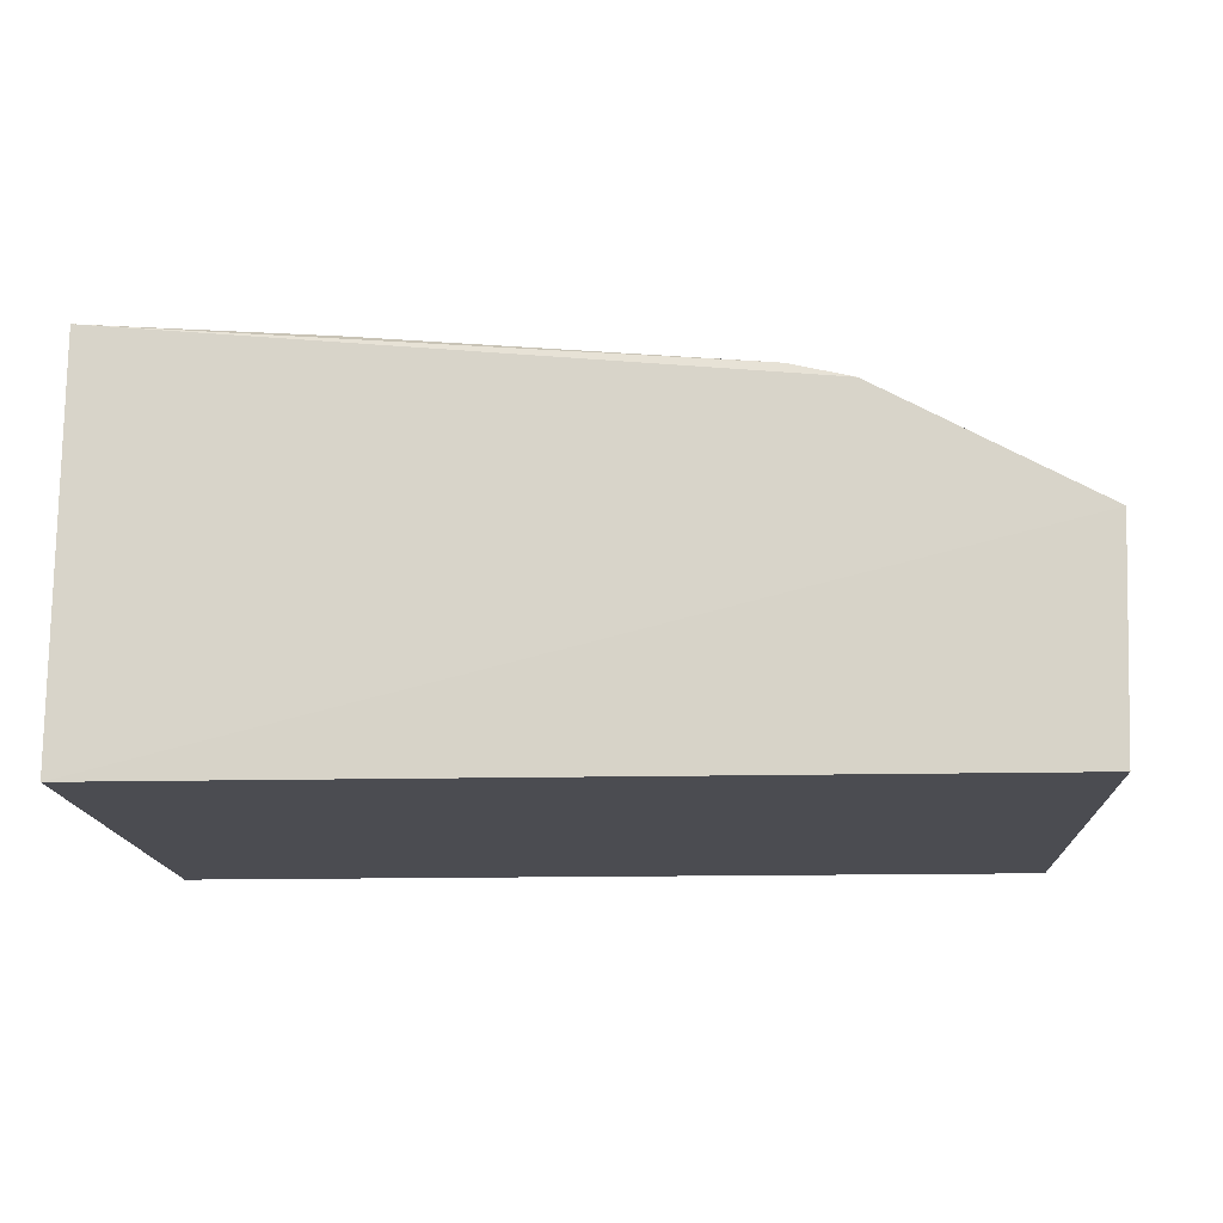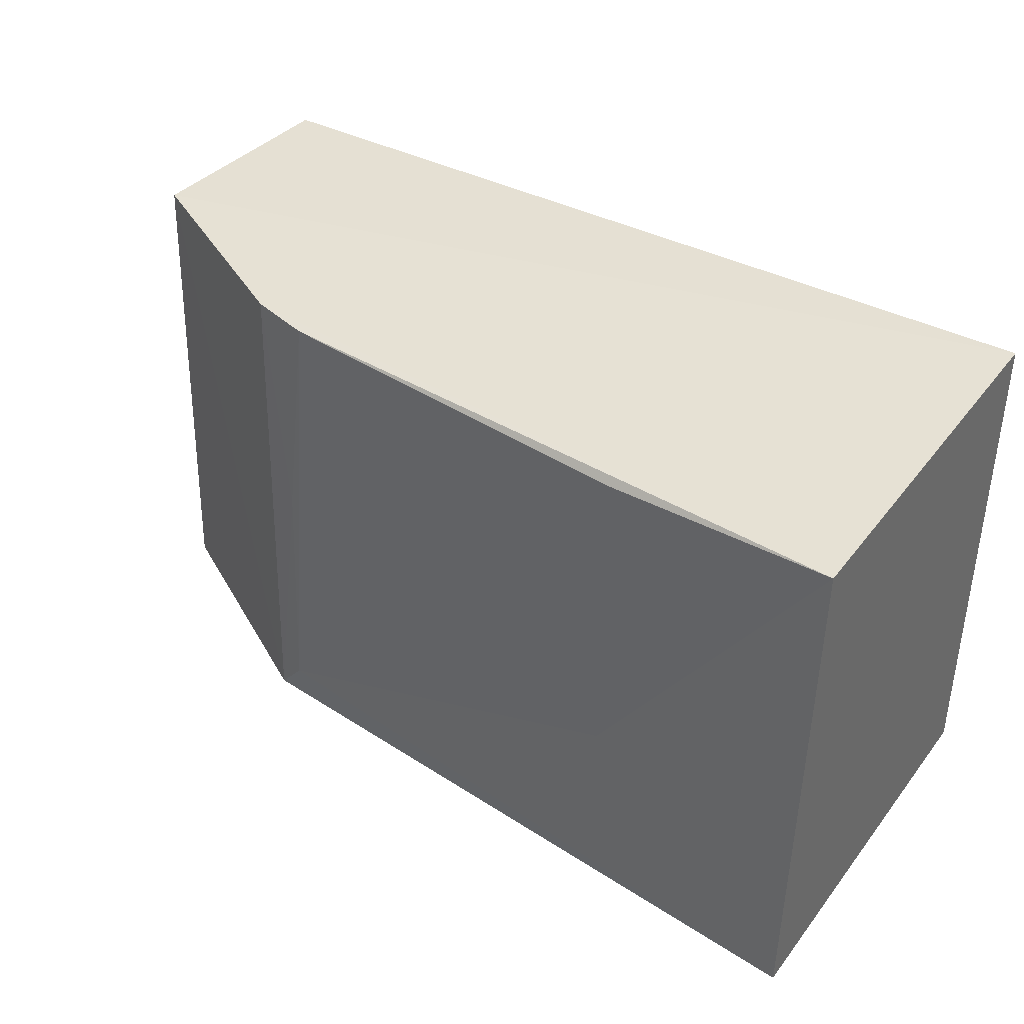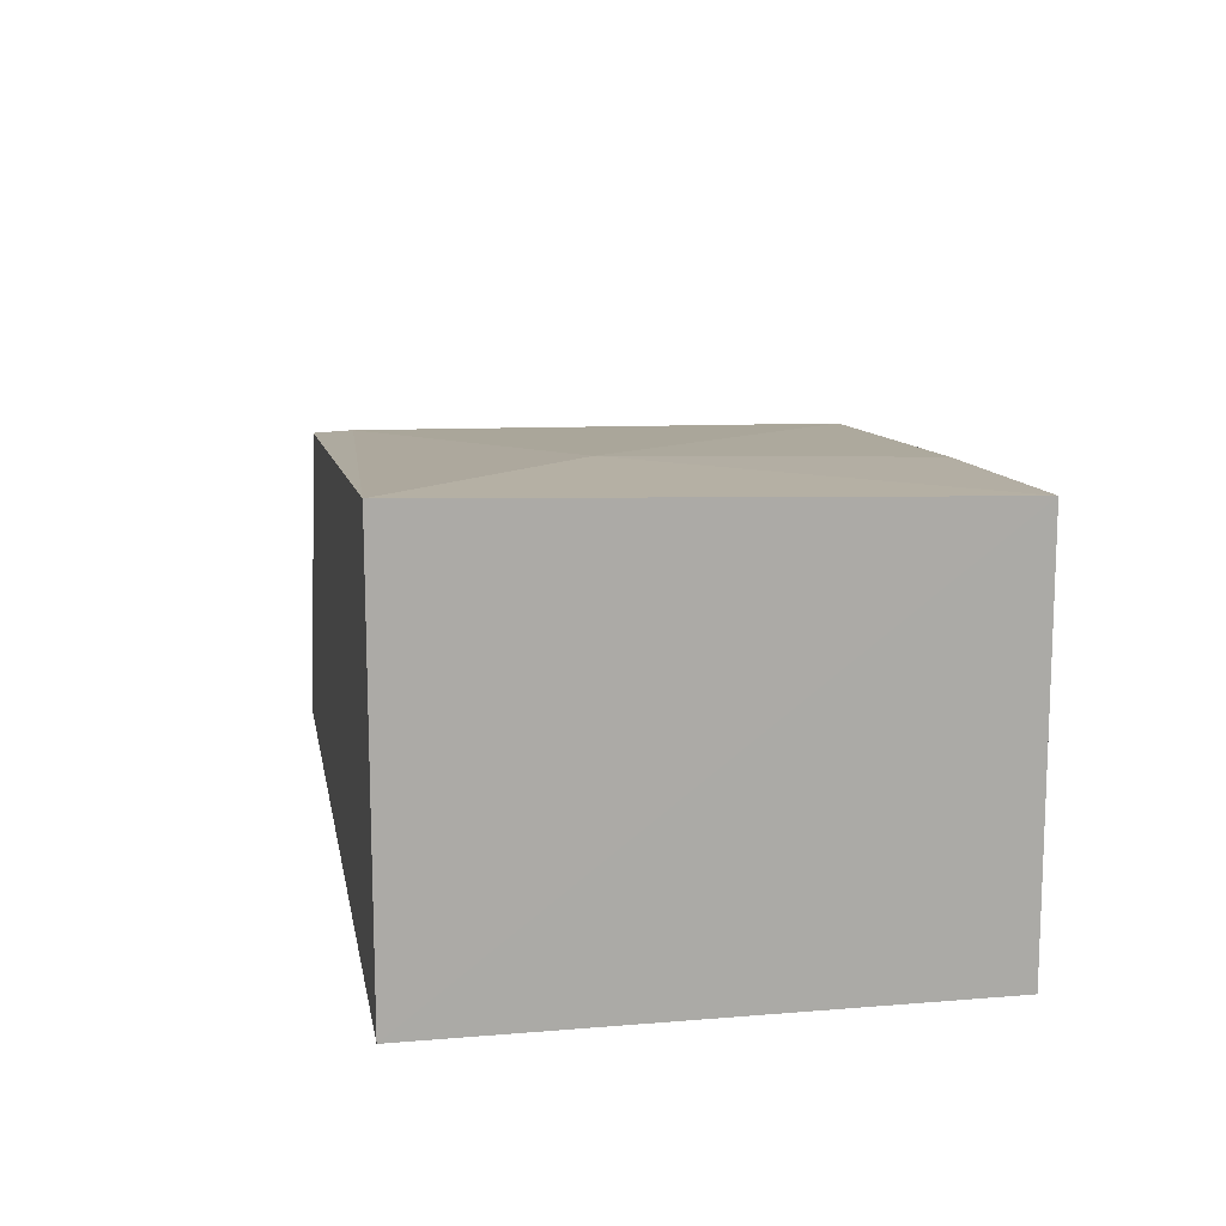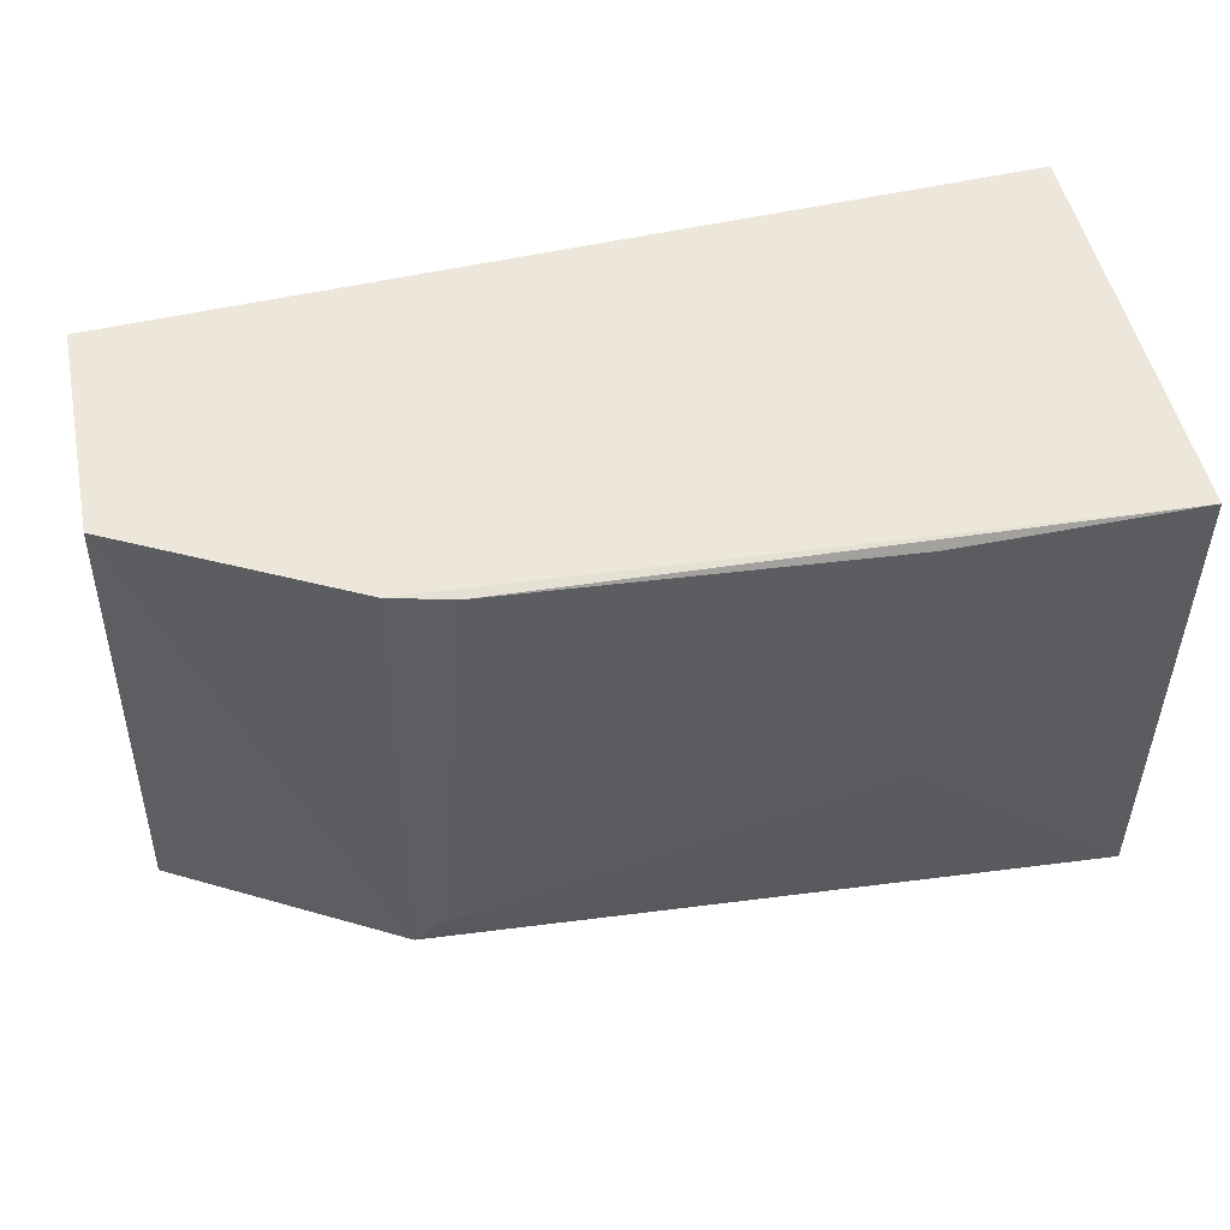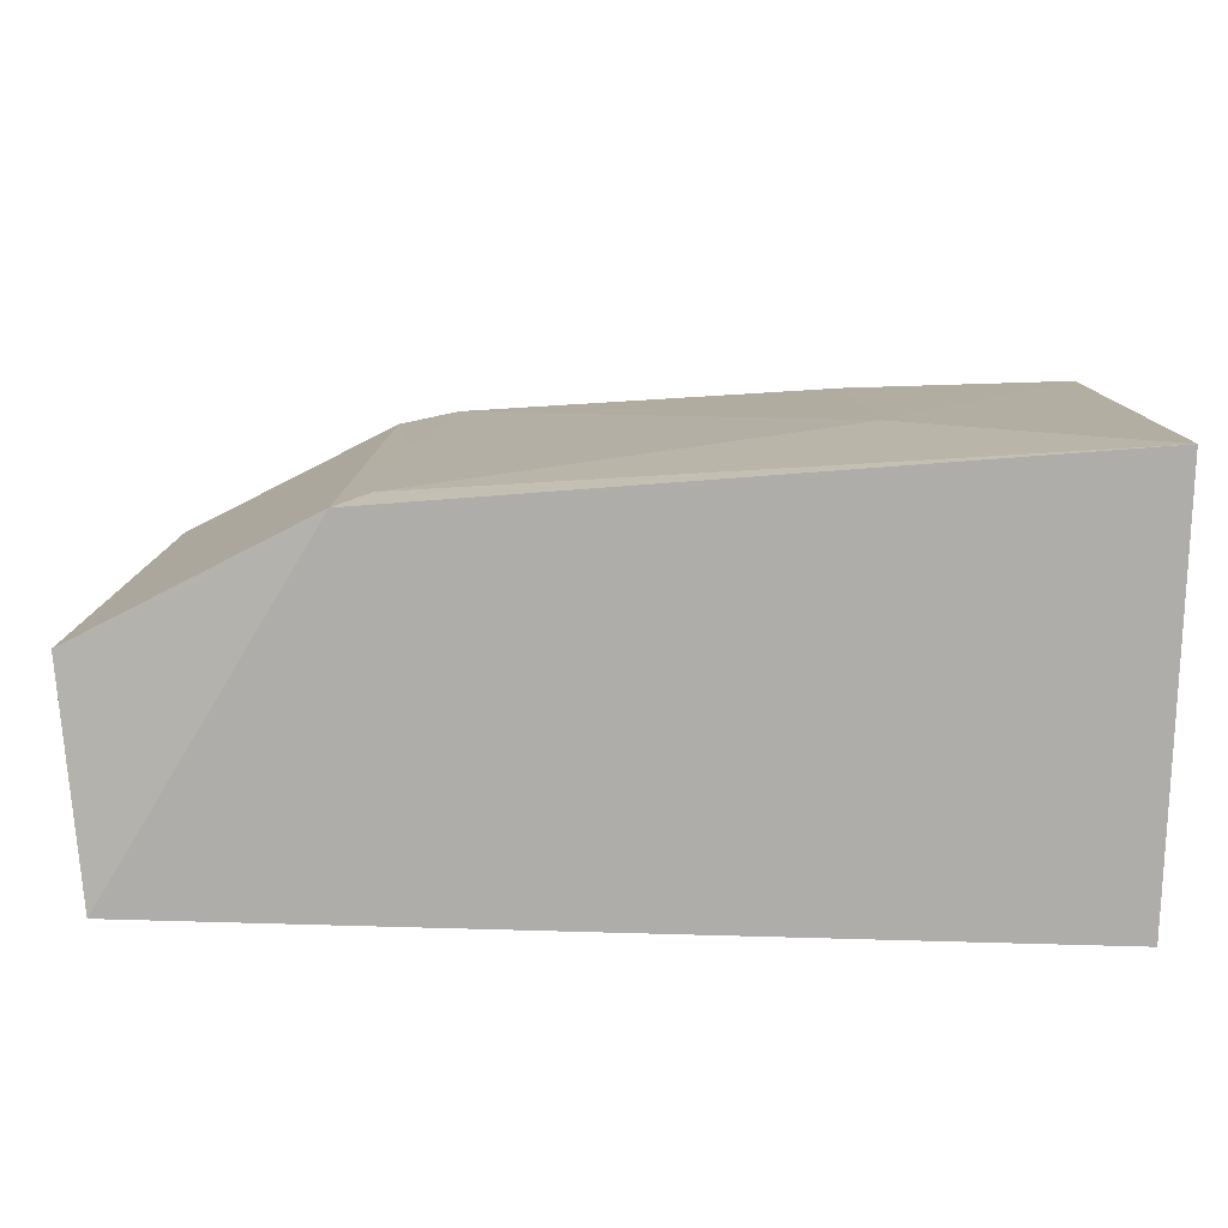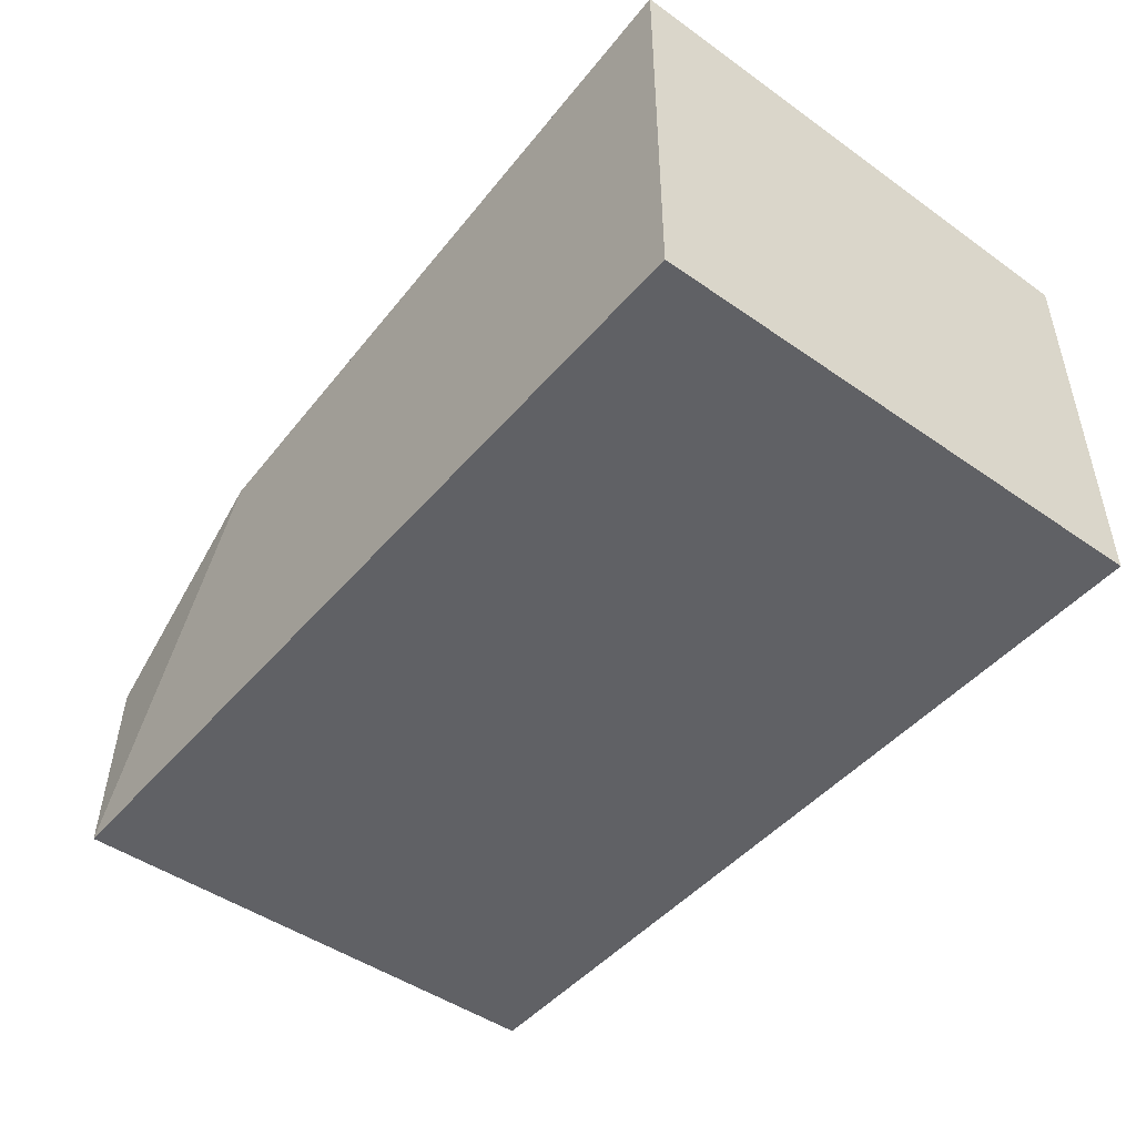
<metadata>
{"format":"obj","ext":"obj","renderer":"f3d","projection":"perspective","resolution":1024,"background":"white","views":[{"elev":-15.3,"azim":2.8,"up":"+Y"},{"elev":38.7,"azim":-146.6,"up":"+Z"},{"elev":14.3,"azim":-100.2,"up":"+Y"},{"elev":53.2,"azim":166.4,"up":"+Z"},{"elev":-77.2,"azim":178.4,"up":"+Z"},{"elev":-47.3,"azim":-128.3,"up":"+Y"}]}
</metadata>
<code>
v 0.112 0.1464 0.2238
v 0.1101 0.1011 0.2233
v 0.1101 0.1011 0.1166
v -0.0698 0.1866 0.1167
v -0.07014 0.1833 0.2227
v 0.06967 0.1723 0.1167
v 0.1157 0.1468 0.1197
v -0.06994 0.1011 0.2233
v 0.05527 0.1735 0.2229
v -0.06994 0.1011 0.1166
v 0.06771 0.1704 0.2235
v -0.02375 0.1831 0.1585
v 0.06141 0.1731 0.1759
v 0.06327 0.1737 0.1243
v -0.02253 0.1807 0.2211
f 6 3 4
f 7 1 2
f 7 2 3
f 7 6 1
f 7 3 6
f 8 2 1
f 8 1 5
f 8 3 2
f 10 8 5
f 10 5 4
f 10 4 3
f 10 3 8
f 11 9 5
f 11 5 1
f 11 1 6
f 12 4 5
f 13 11 6
f 13 9 11
f 14 6 4
f 14 4 12
f 14 13 6
f 14 12 9
f 14 9 13
f 15 12 5
f 15 5 9
f 15 9 12

</code>
